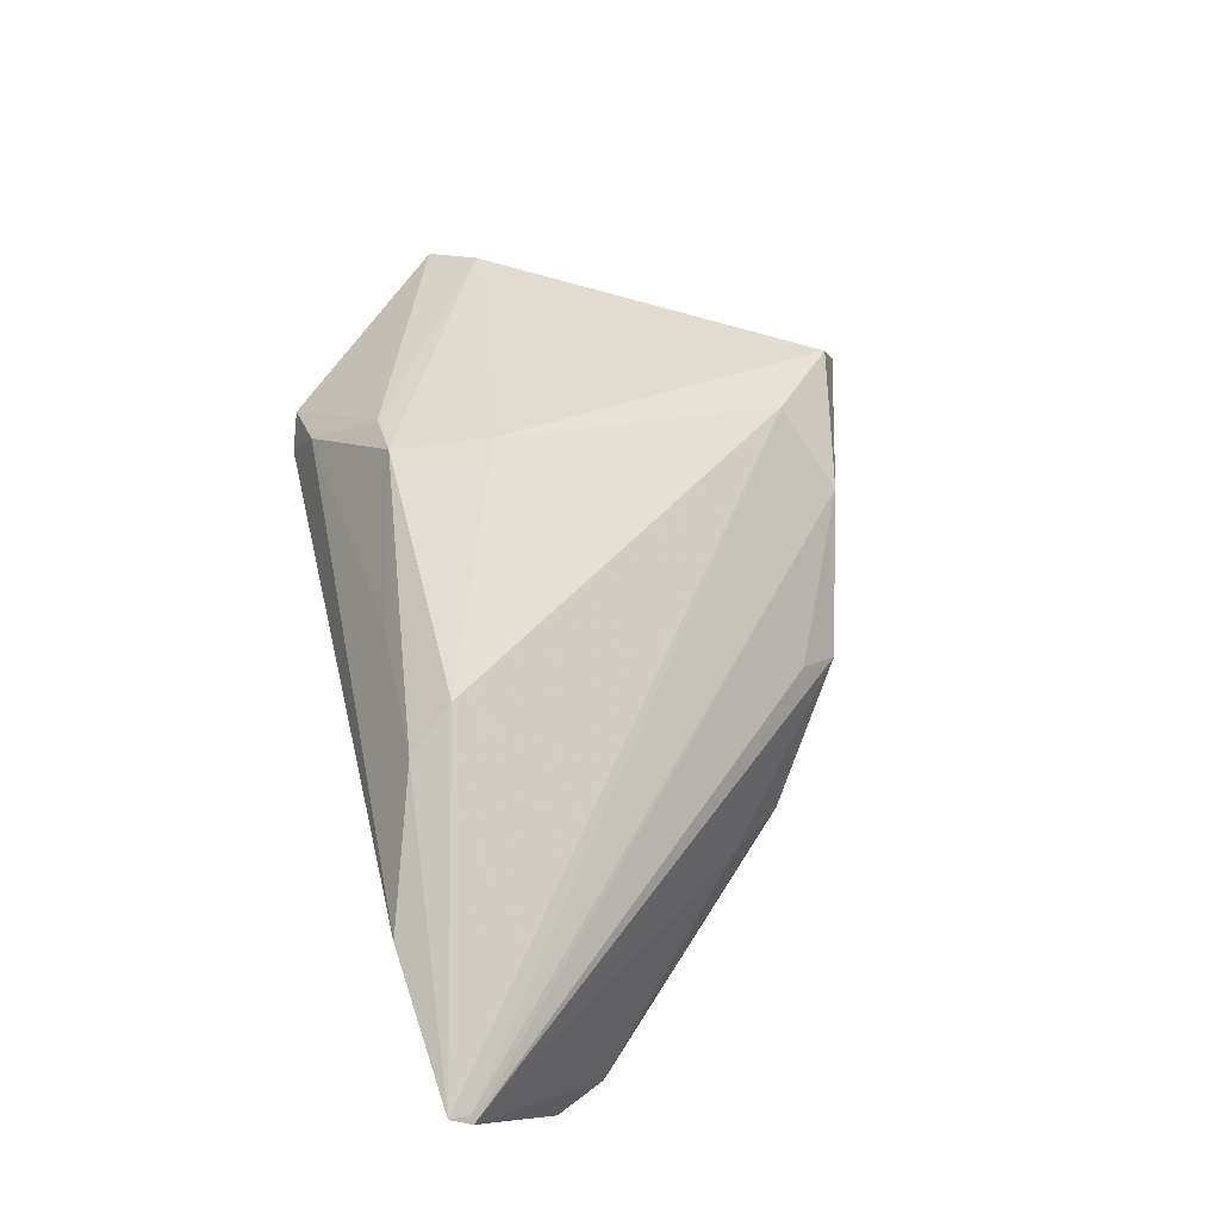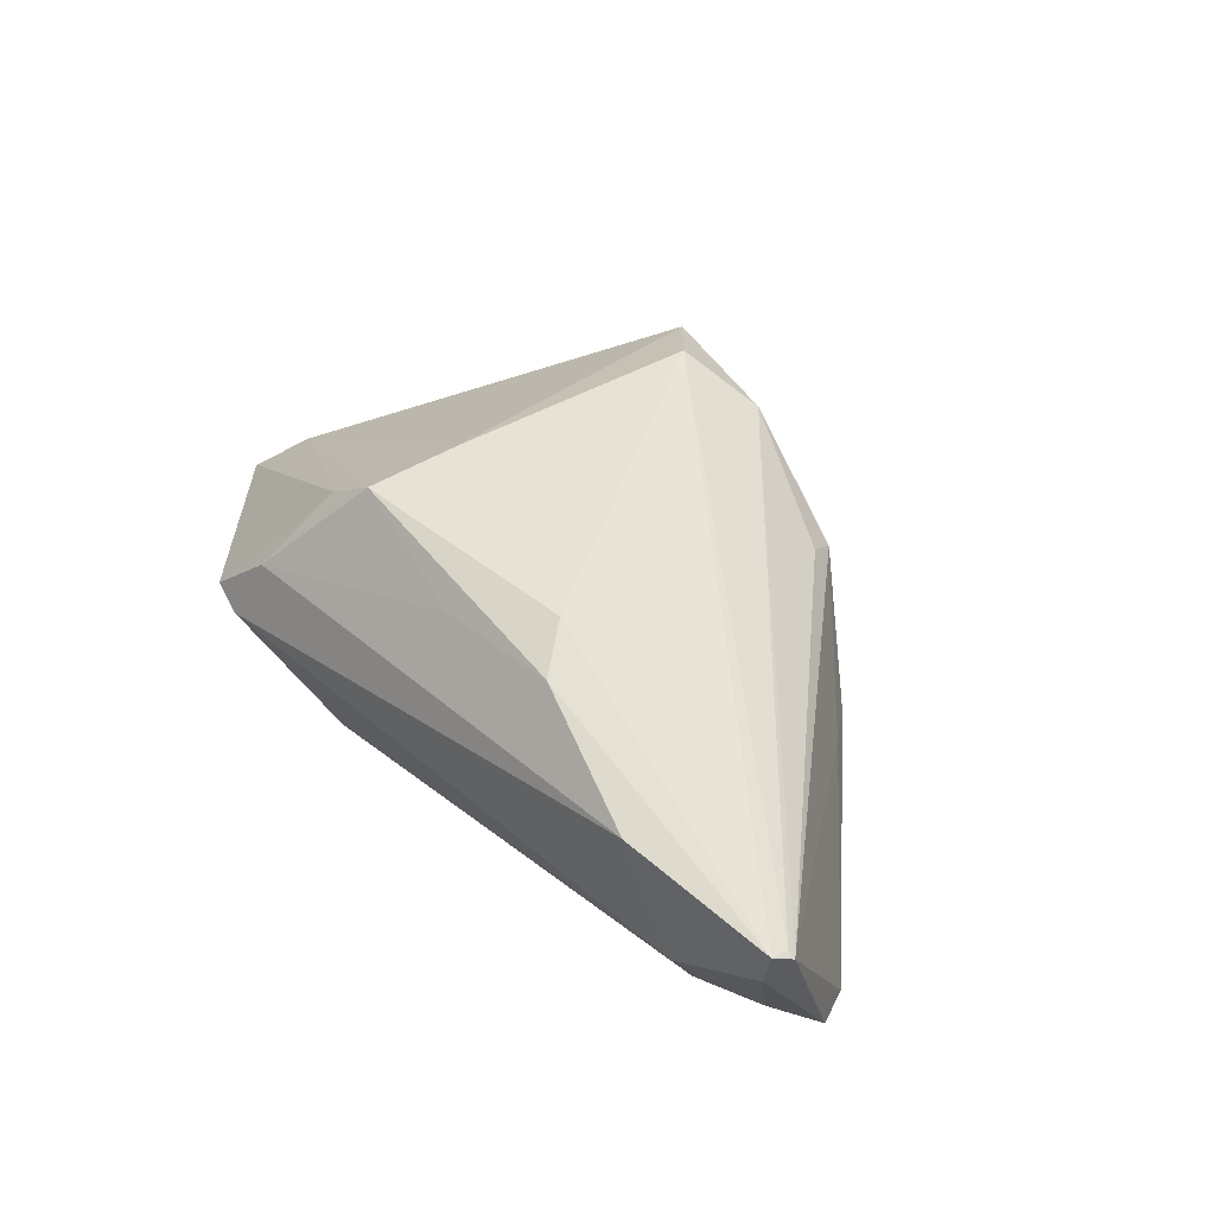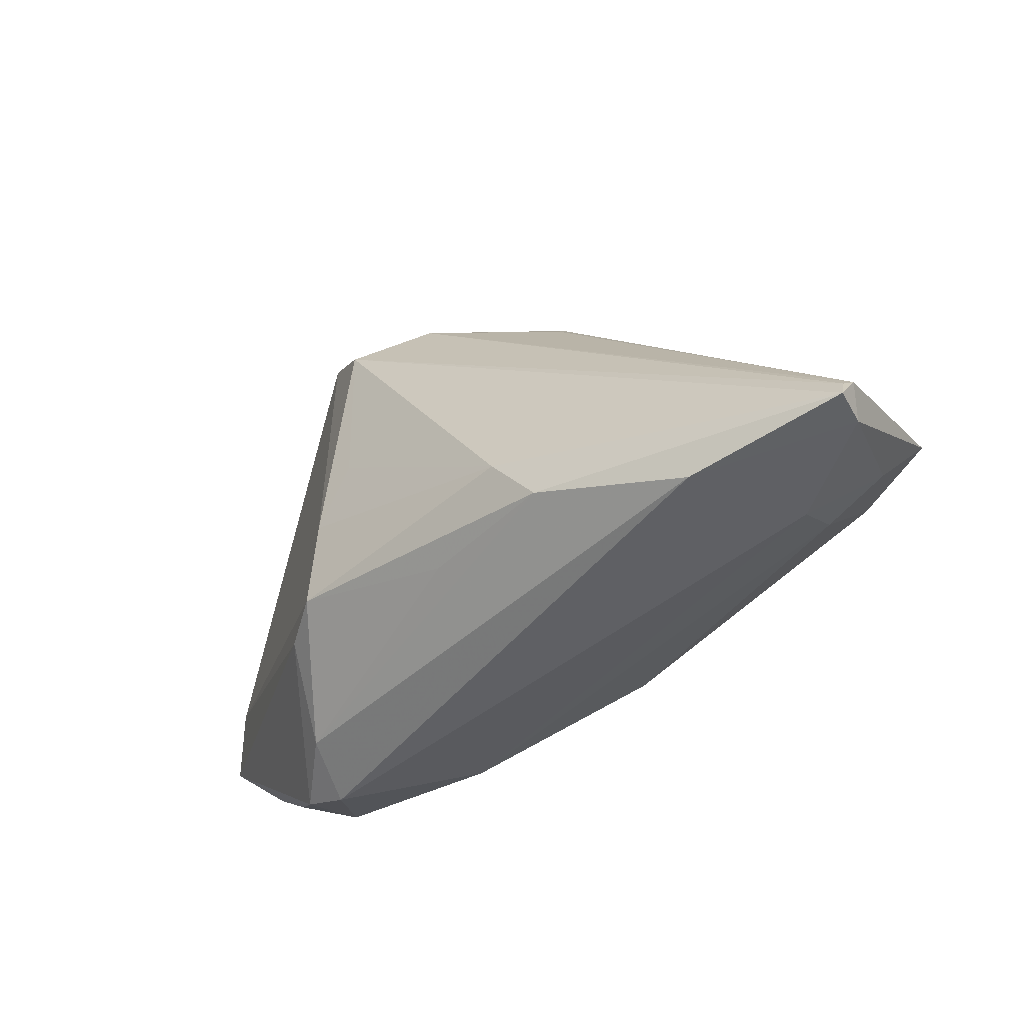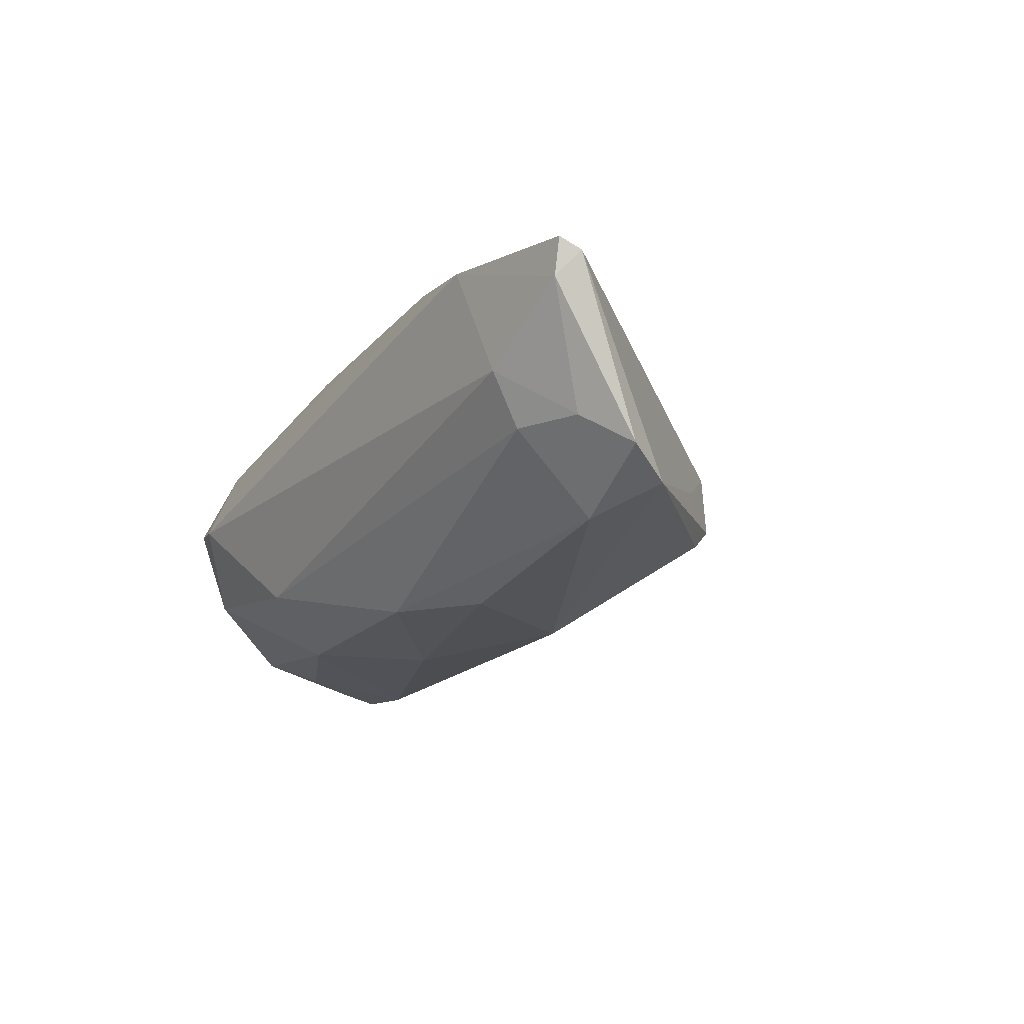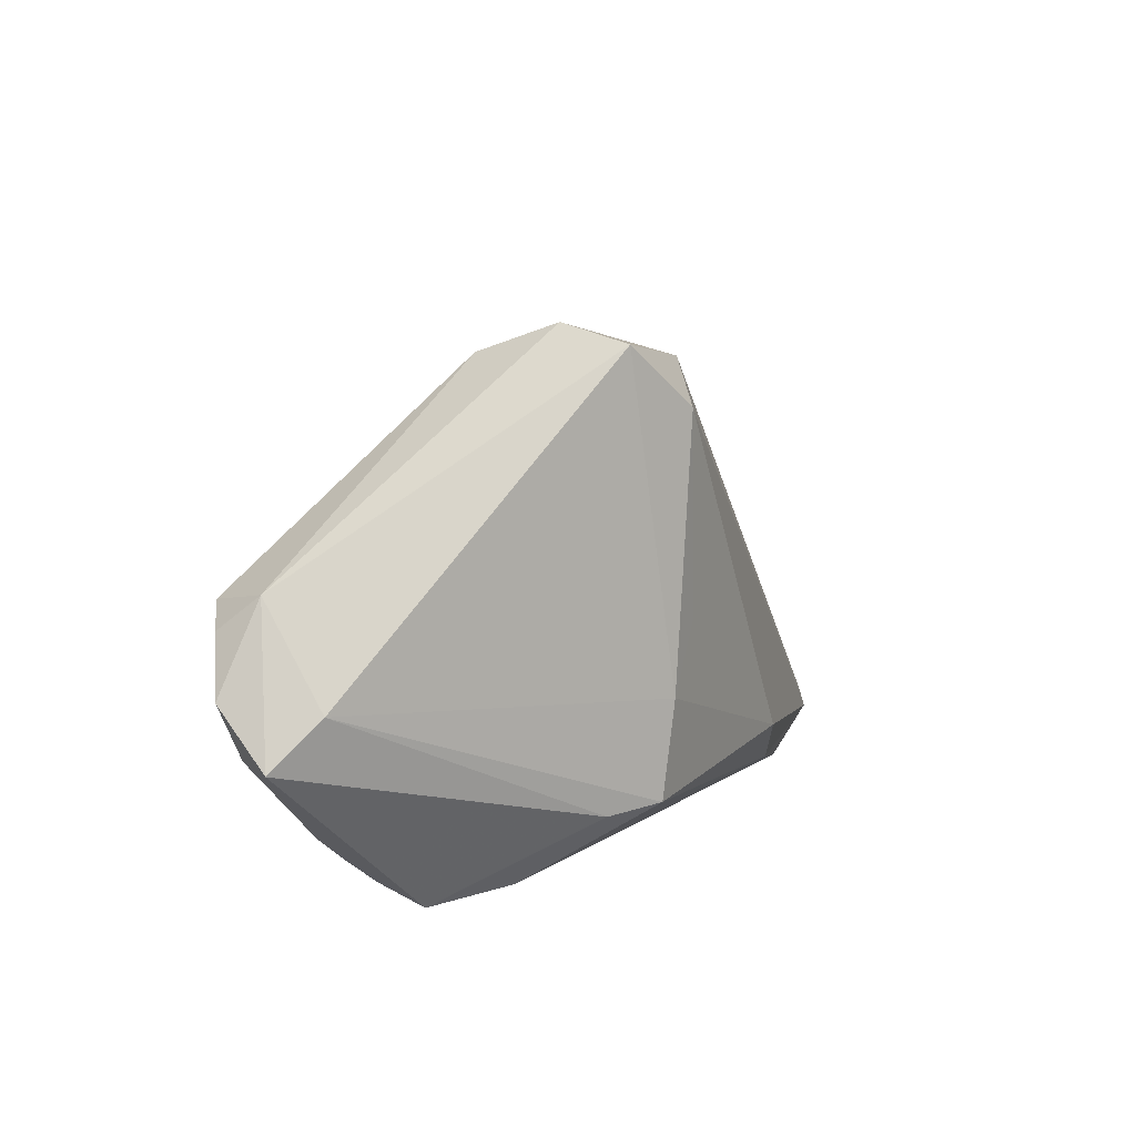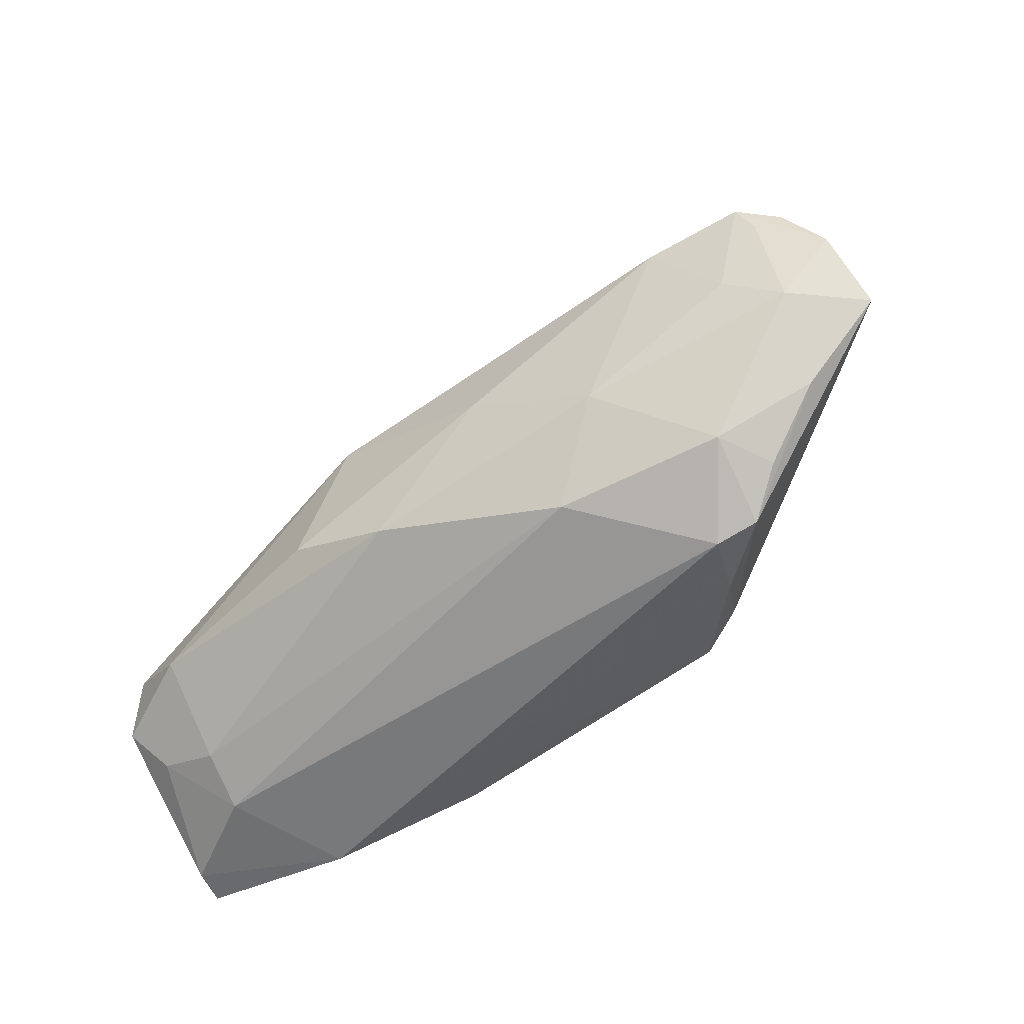
<metadata>
{"format":"obj","ext":"obj","renderer":"f3d","projection":"perspective","resolution":1024,"background":"white","views":[{"elev":66.0,"azim":76.3,"up":"+Z"},{"elev":40.8,"azim":47.1,"up":"+Z"},{"elev":-48.4,"azim":41.7,"up":"+Y"},{"elev":-19.7,"azim":56.5,"up":"+Z"},{"elev":13.1,"azim":-63.1,"up":"+Y"},{"elev":-54.5,"azim":-143.3,"up":"+Y"}]}
</metadata>
<code>
v -0.01611 -0.02284 -0.01372
v -0.008645 0.00499 0.02223
v 0.0412 -0.0279 0.01328
v -0.009641 0.03049 0.02223
v -0.000499 0.03511 0.01599
v -0.008069 -0.002449 -0.02191
v -0.03694 -0.02152 -0.01003
v 0.06223 -0.02357 0.008848
v 0.0166 0.03102 0.005385
v 0.04738 -0.02638 -0.001862
v -0.02088 0.04106 0.01054
v -0.01808 0.0386 0.01808
v 0.06134 -0.02619 0.01031
v 0.04669 -0.02238 -0.008341
v 0.0209 -0.01105 -0.02207
v 0.00795 0.007088 -0.02101
v -0.02228 0.03717 0.0002392
v -0.05009 0.00764 -0.01701
v 0.0558 -0.007388 -0.0151
v 0.06128 -0.02366 0.009511
v -0.001842 0.03568 0.00504
v -0.02688 -0.02515 0.007577
v 0.01815 -0.01575 0.02223
v -0.04048 -0.02203 -0.003123
v 0.03277 0.01624 -0.01234
v 0.05914 -0.01387 -0.01242
v 0.03432 0.01448 -0.005401
v -0.0362 0.009434 -0.02043
v -0.0302 -0.0279 -0.0007408
v -0.03533 -0.02647 0.0002555
v 0.05501 -0.01928 -0.008615
v 0.0471 -0.01205 -0.01803
v 0.01815 0.02652 0.008264
v 0.02919 0.02121 -0.008412
v 0.007556 -0.01617 -0.02074
v -0.02202 -0.01674 0.01731
v -0.05362 0.00154 -0.0009725
v -0.04416 -0.001391 -0.0171
v -0.05327 0.009298 -0.01516
v -0.0485 -0.0147 -0.005762
v -0.05743 0.002594 -0.01244
v -0.05189 0.01366 -0.009925
v 0.0602 -0.02607 0.00558
v 0.02259 -0.02178 0.01945
v 0.004948 -0.02129 0.01763
v -0.05085 -0.006138 -0.01382
v -0.02431 -0.01137 -0.01875
v -0.01544 -0.01627 0.02147
v -0.04841 0.01153 -0.01835
v -0.05867 -0.004299 -0.005344
v 0.01379 0.005445 -0.02188
v -0.006359 0.03023 -0.006269
v -0.01372 -0.003739 0.02222
f 1 10 29
f 37 42 50
f 12 42 37
f 5 8 33
f 26 8 43
f 43 8 13
f 14 10 1
f 1 35 14
f 47 35 1
f 13 23 44
f 44 23 48
f 5 12 4
f 4 23 13
f 1 29 7
f 7 47 1
f 46 47 7
f 36 37 50
f 48 37 36
f 52 34 25
f 25 34 19
f 19 8 26
f 51 52 25
f 25 19 51
f 31 43 10
f 10 14 31
f 26 43 31
f 28 47 38
f 38 47 46
f 48 36 22
f 48 23 53
f 53 4 12
f 53 37 48
f 12 37 53
f 13 8 20
f 20 4 13
f 20 8 5
f 5 4 20
f 50 46 40
f 46 7 40
f 41 46 50
f 50 42 41
f 42 39 41
f 42 17 49
f 49 39 42
f 49 52 28
f 17 52 49
f 28 38 49
f 49 41 39
f 11 12 5
f 11 42 12
f 11 17 42
f 9 33 8
f 5 33 9
f 9 11 5
f 32 51 19
f 32 19 26
f 32 14 35
f 26 31 32
f 32 31 14
f 28 51 6
f 6 47 28
f 35 47 6
f 28 52 16
f 16 51 28
f 52 51 16
f 45 44 48
f 48 22 45
f 45 22 44
f 13 44 3
f 44 22 3
f 3 22 29
f 3 29 10
f 3 43 13
f 10 43 3
f 23 4 2
f 2 53 23
f 4 53 2
f 30 7 29
f 29 22 30
f 50 40 30
f 30 36 50
f 30 22 36
f 18 38 46
f 18 49 38
f 46 41 18
f 41 49 18
f 8 19 27
f 27 9 8
f 27 19 34
f 34 9 27
f 21 9 34
f 21 52 17
f 34 52 21
f 17 11 21
f 11 9 21
f 15 32 35
f 51 32 15
f 35 6 15
f 15 6 51
f 24 40 7
f 7 30 24
f 24 30 40

</code>
